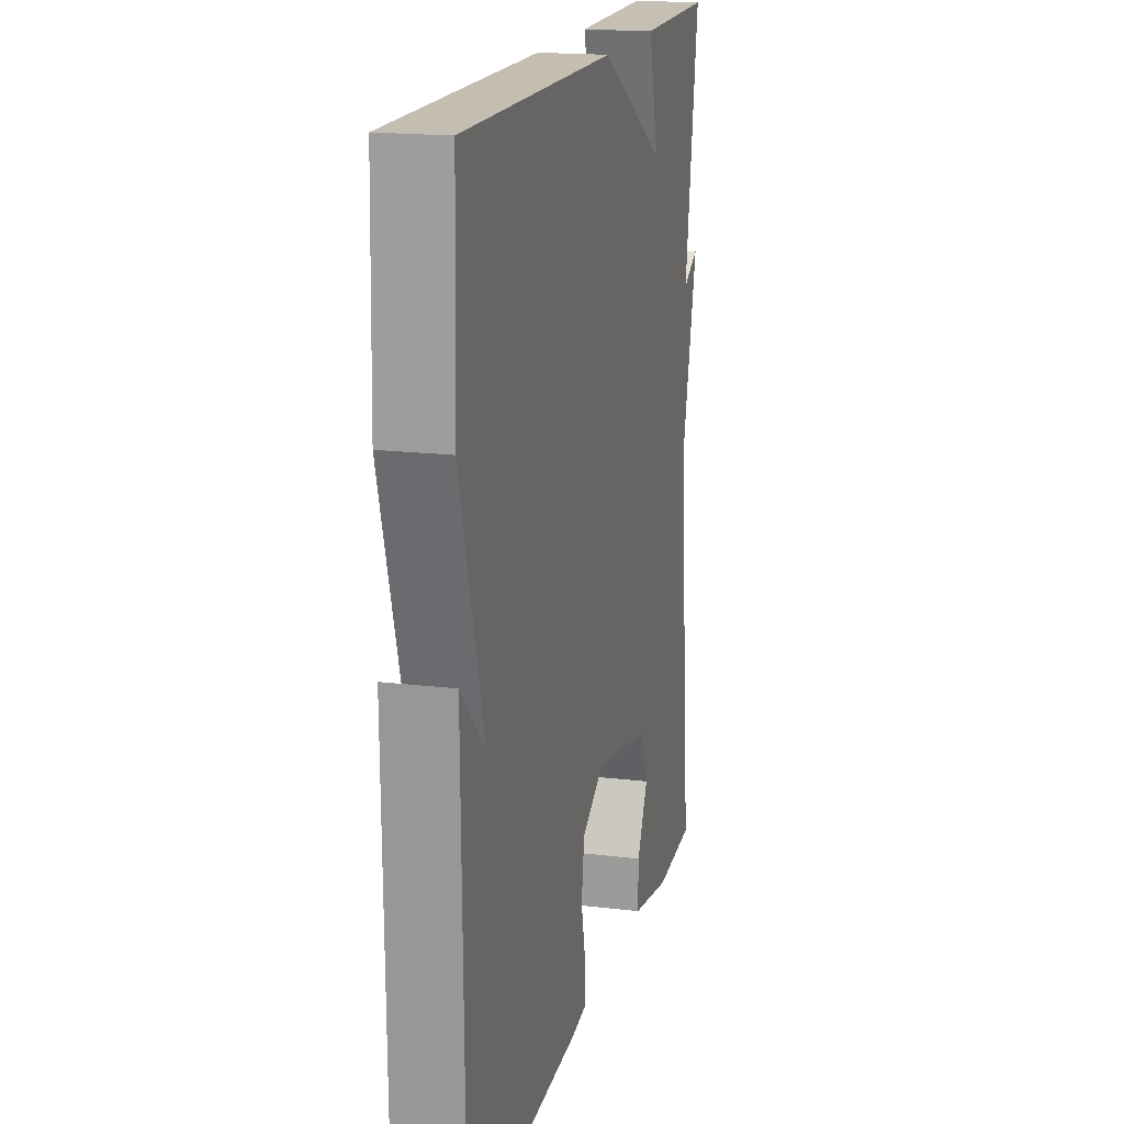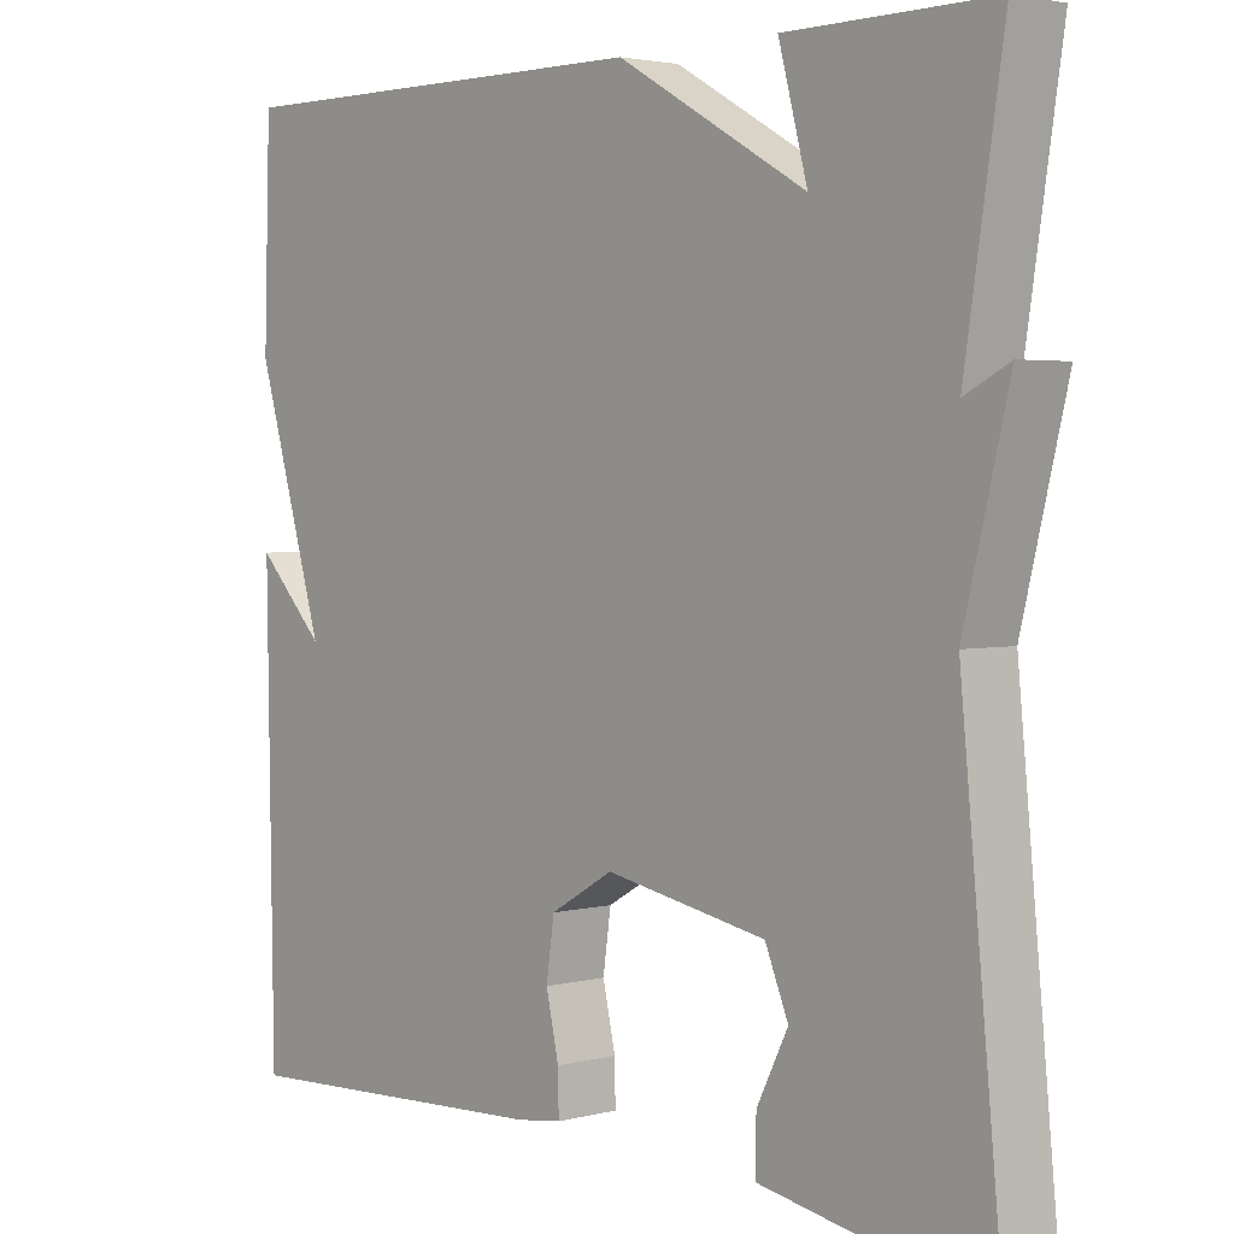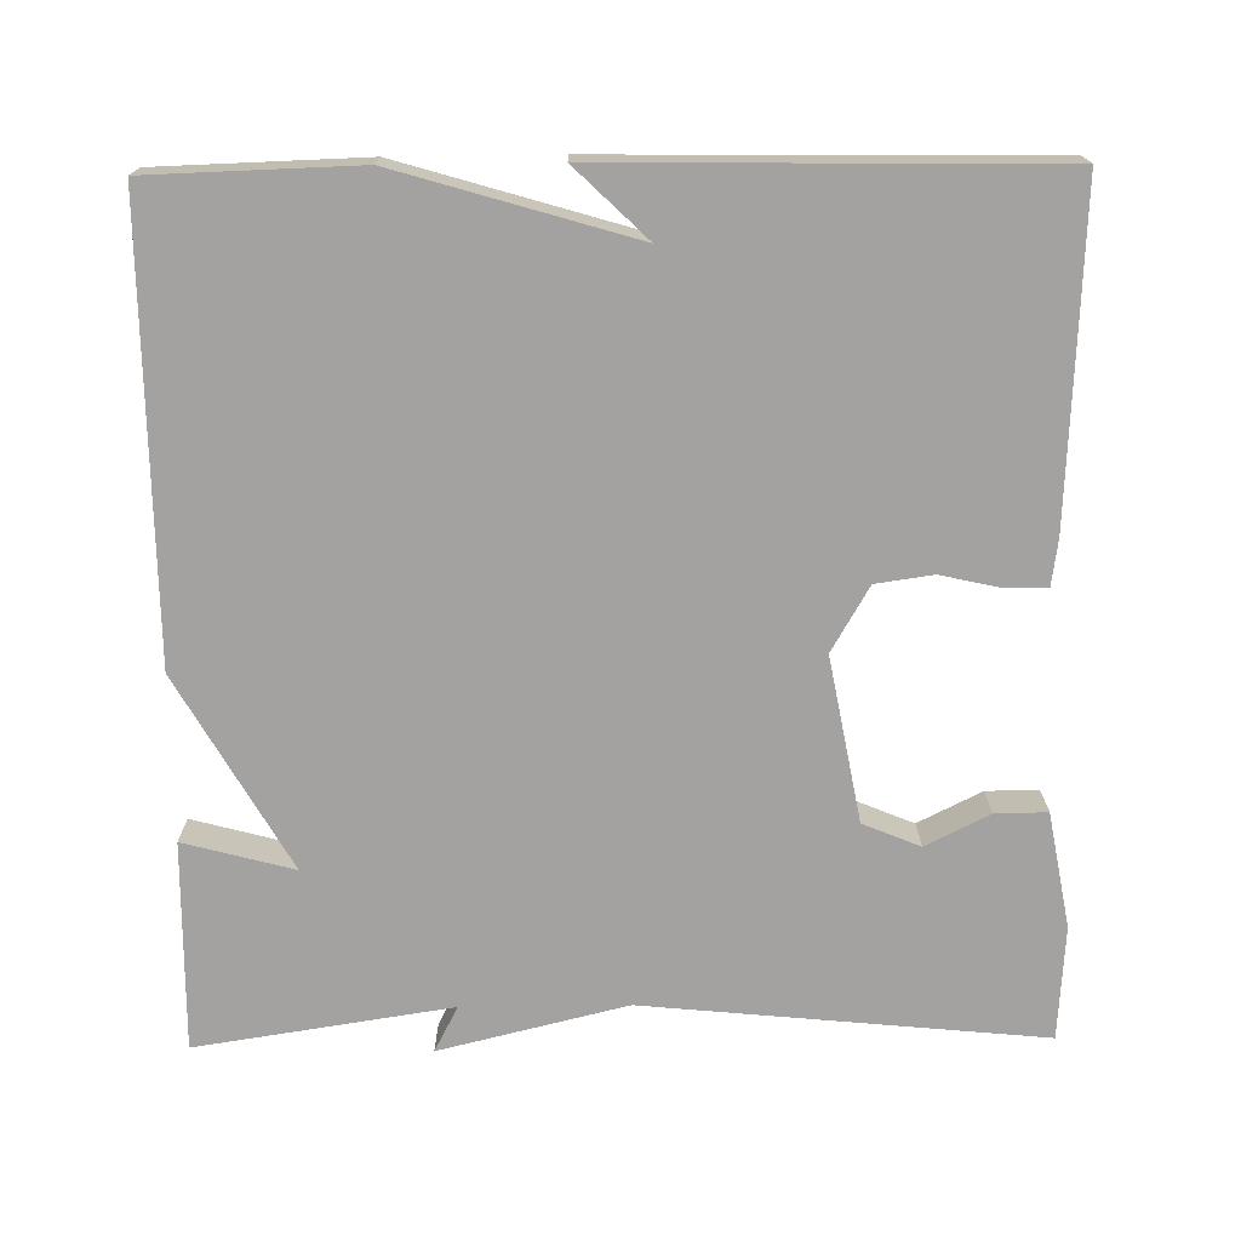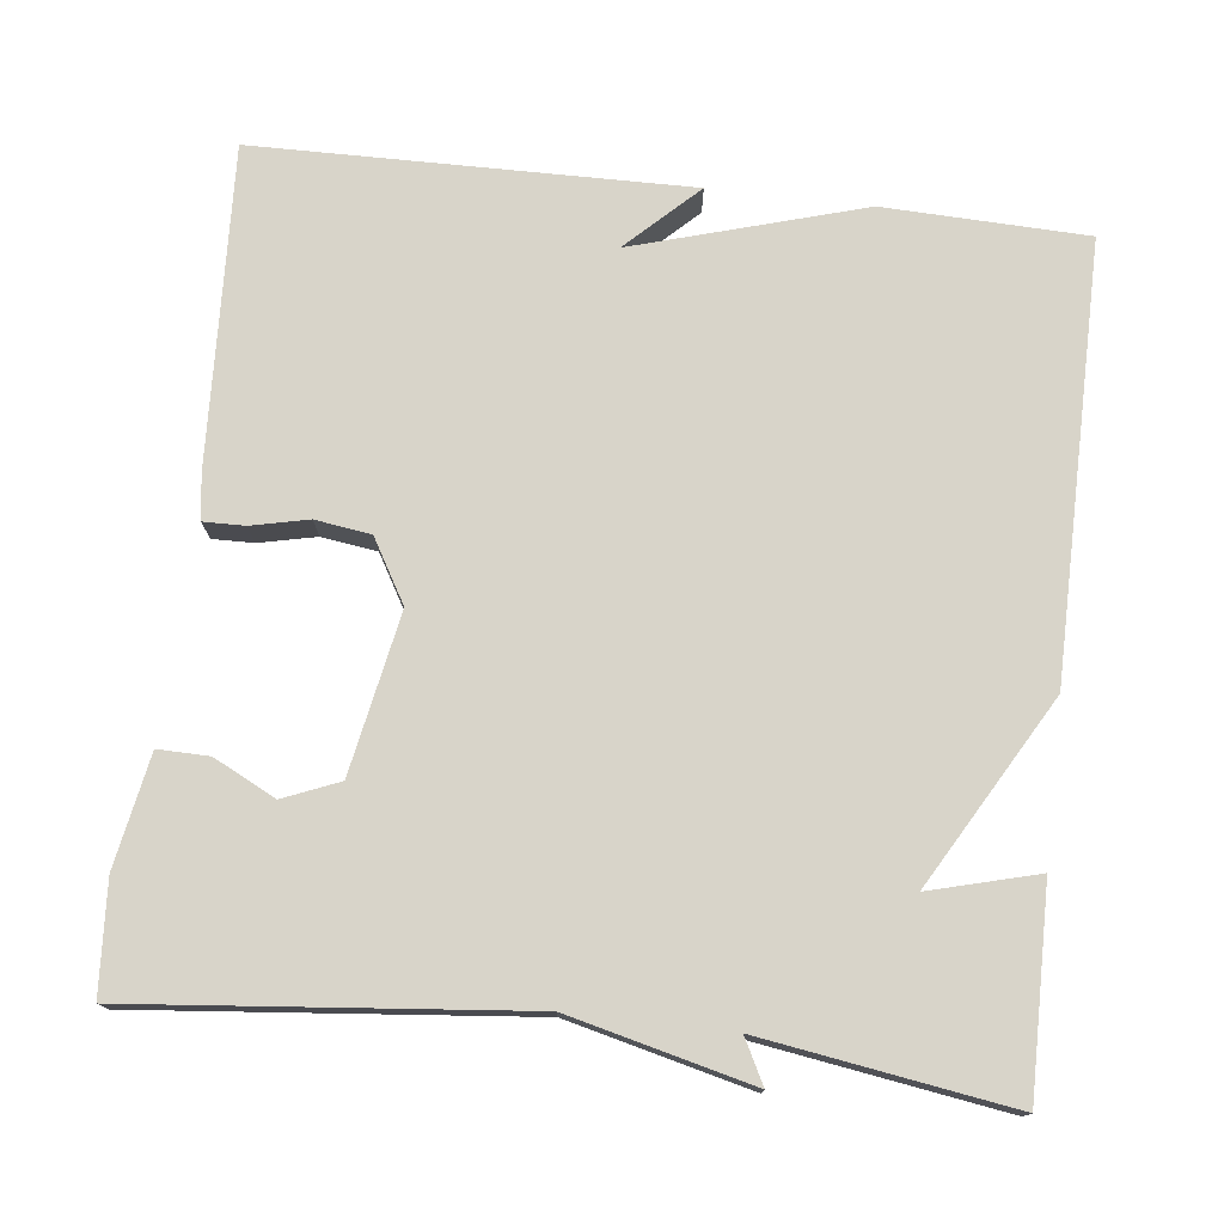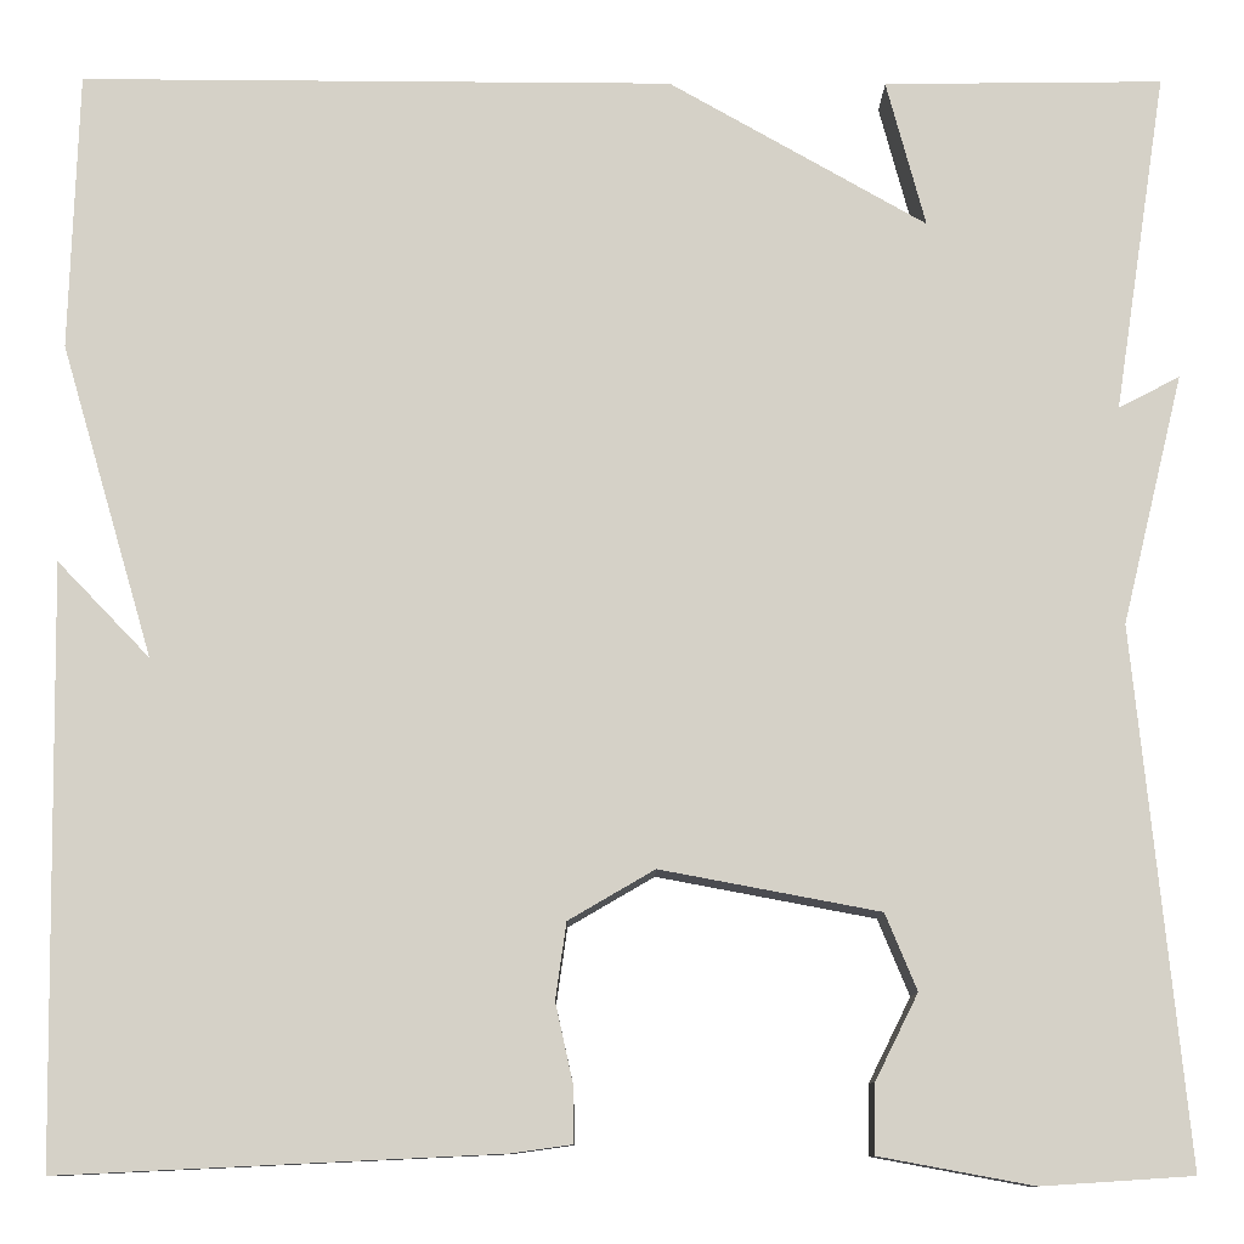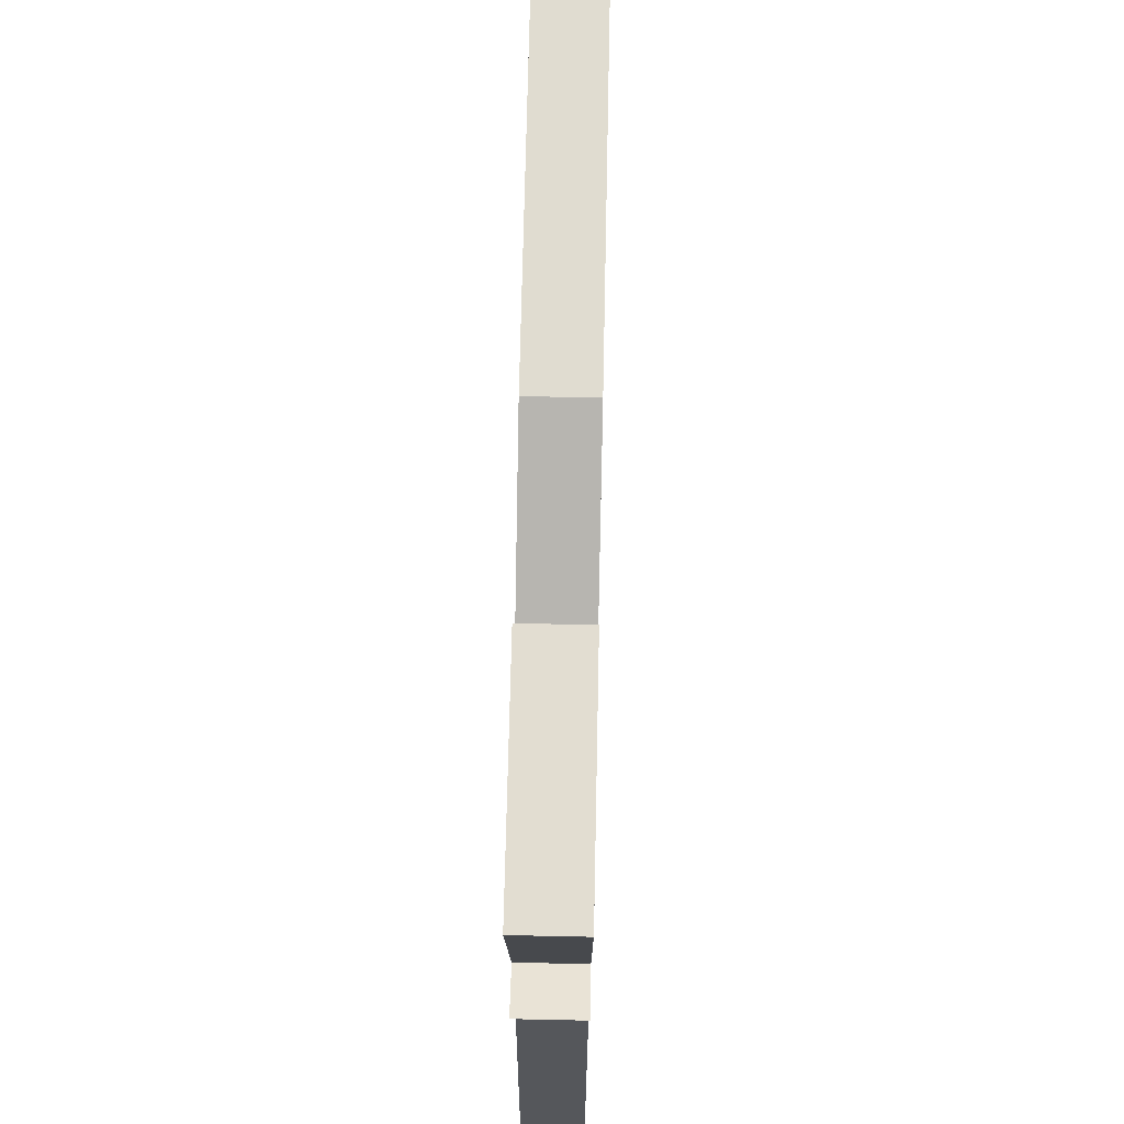
<metadata>
{"format":"obj","ext":"obj","renderer":"f3d","projection":"perspective","resolution":1024,"background":"white","views":[{"elev":17.5,"azim":103.6,"up":"+Z"},{"elev":2.9,"azim":-131.4,"up":"+Z"},{"elev":-72.7,"azim":90.7,"up":"+Y"},{"elev":75.6,"azim":-83.4,"up":"+Y"},{"elev":-10.4,"azim":179.6,"up":"+Z"},{"elev":69.2,"azim":-88.8,"up":"+Z"}]}
</metadata>
<code>
v -0.5 0.07 0.5
v -0.244 0.07 0.497
v -0.28 0.07 0.362
v -0.044 0.07 0.497
v 0.5 0.07 0.5
v 0.508 0.07 0.244
v 0.423 0.07 -0.044
v 0.508 0.07 0.044
v 0.5 0.07 -0.5
v 0.099 0.07 -0.481
v 0.042 0.07 -0.473
v 0.043 0.07 -0.421
v 0.059 0.07 -0.349
v 0.049 0.07 -0.279
v -0.03 0.07 -0.233
v -0.231 0.07 -0.271
v -0.26 0.07 -0.341
v -0.221 0.07 -0.419
v -0.22 0.07 -0.483
v -0.361 0.07 -0.509
v -0.5 0.07 -0.5
v -0.452 0.07 -0.012
v -0.508 0.07 0.217
v -0.452 0.07 0.188
v -0.5 0 0.5
v -0.244 0 0.497
v -0.28 0 0.362
v -0.044 0 0.497
v 0.5 0 0.5
v 0.508 0 0.244
v 0.423 0 -0.044
v 0.508 0 0.044
v 0.5 0 -0.5
v 0.099 0 -0.481
v 0.042 0 -0.473
v 0.043 0 -0.421
v 0.059 0 -0.349
v 0.049 0 -0.279
v -0.03 0 -0.233
v -0.231 0 -0.271
v -0.26 0 -0.341
v -0.221 0 -0.419
v -0.22 0 -0.483
v -0.361 0 -0.509
v -0.5 0 -0.5
v -0.452 0 -0.012
v -0.508 0 0.217
v -0.452 0 0.188
f 22 23 24
f 20 21 22
f 19 20 22
f 18 19 22
f 17 18 22
f 16 17 22 24
f 15 16 24 1
f 11 12 13
f 10 11 13
f 9 10 13
f 9 13 14
f 7 8 9
f 7 9 14 15
f 6 7 15
f 5 6 15
f 4 5 15
f 3 4 15
f 1 2 3
f 1 3 15
f 48 47 46
f 46 45 44
f 46 44 43
f 46 43 42
f 46 42 41
f 48 46 41 40
f 25 48 40 39
f 37 36 35
f 37 35 34
f 37 34 33
f 38 37 33
f 33 32 31
f 39 38 33 31
f 39 31 30
f 39 30 29
f 39 29 28
f 39 28 27
f 27 26 25
f 39 27 25
f 1 25 26 2
f 2 26 27 3
f 3 27 28 4
f 4 28 29 5
f 5 29 30 6
f 6 30 31 7
f 7 31 32 8
f 8 32 33 9
f 9 33 34 10
f 10 34 35 11
f 11 35 36 12
f 12 36 37 13
f 13 37 38 14
f 14 38 39 15
f 15 39 40 16
f 16 40 41 17
f 17 41 42 18
f 18 42 43 19
f 19 43 44 20
f 20 44 45 21
f 21 45 46 22
f 22 46 47 23
f 23 47 48 24
f 24 48 25 1

</code>
